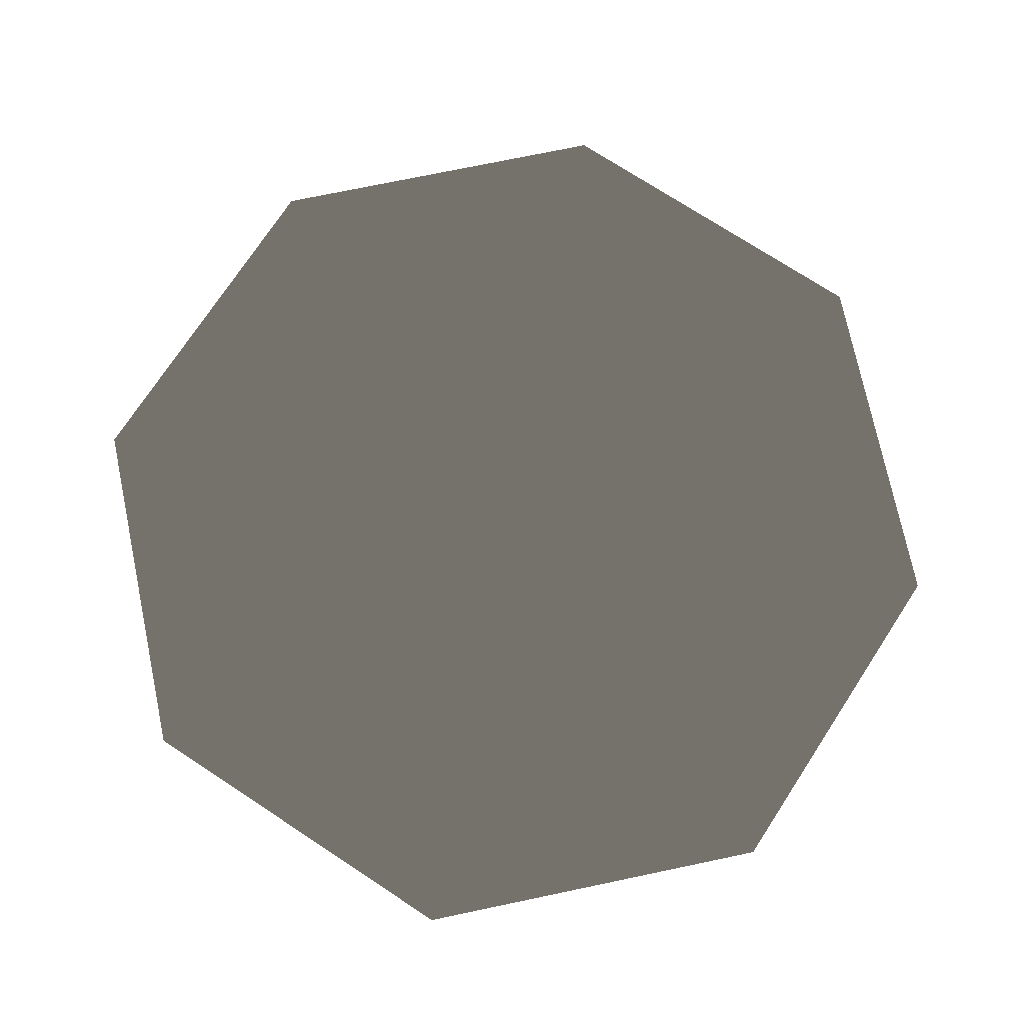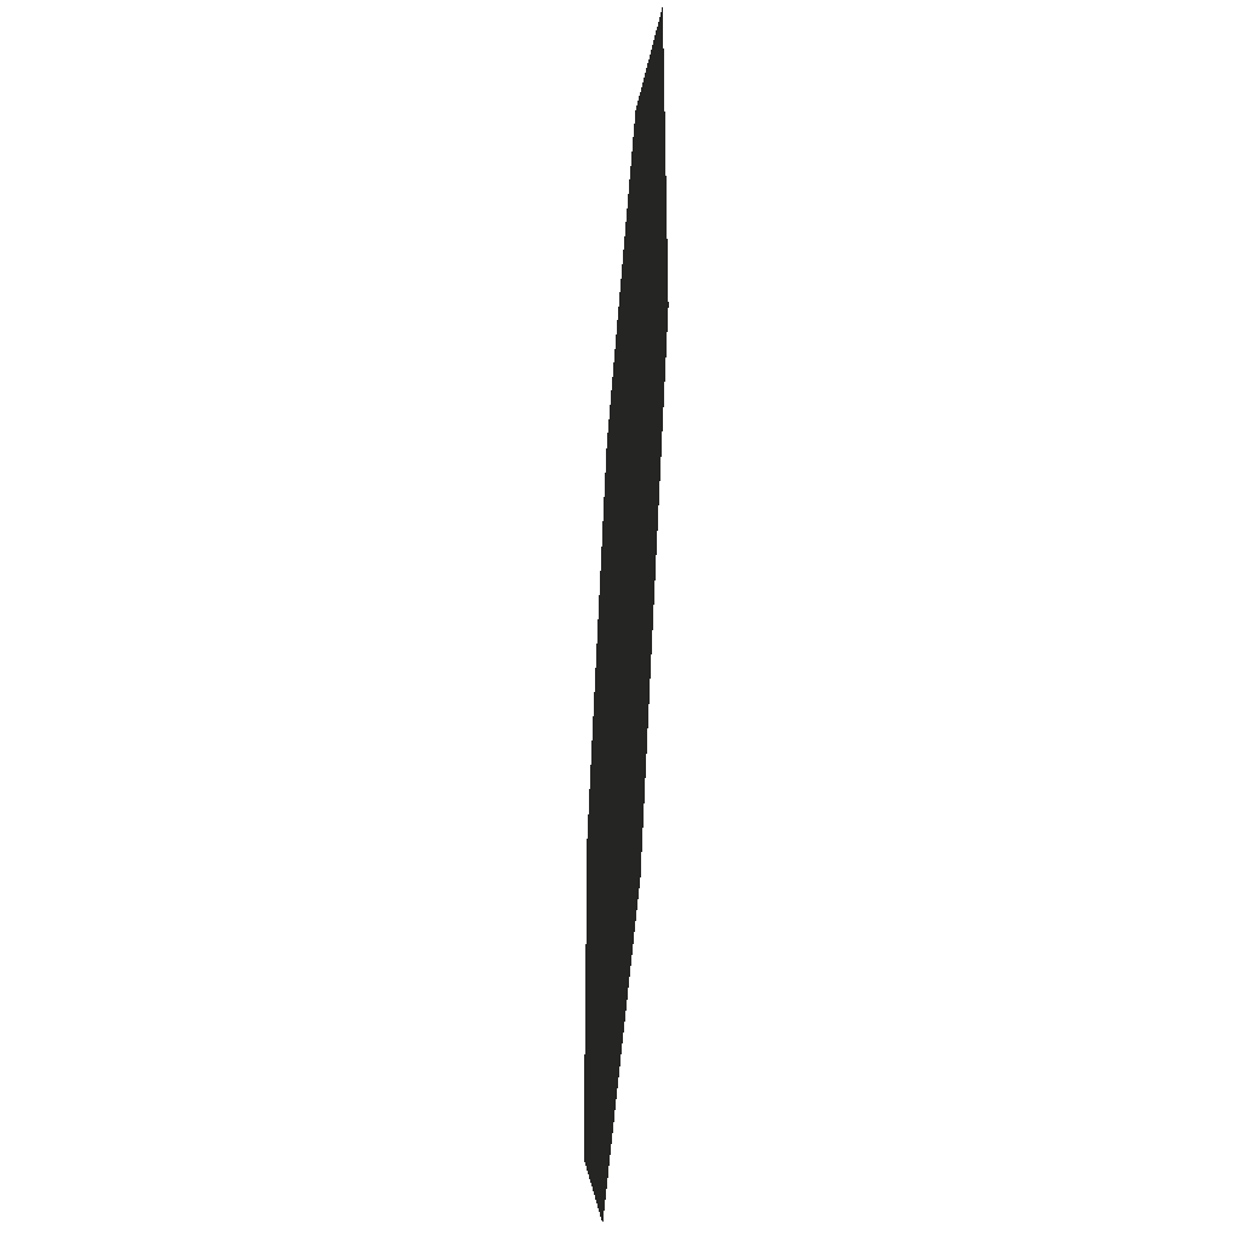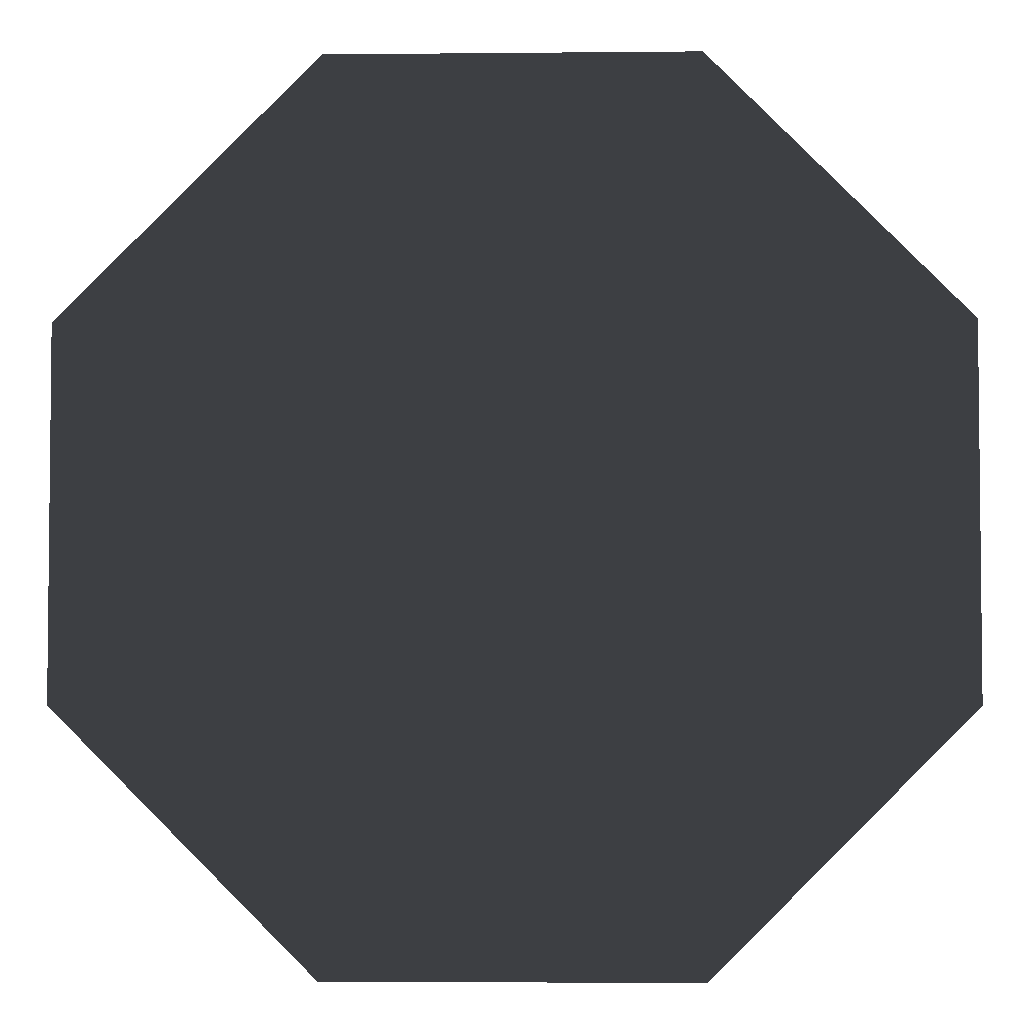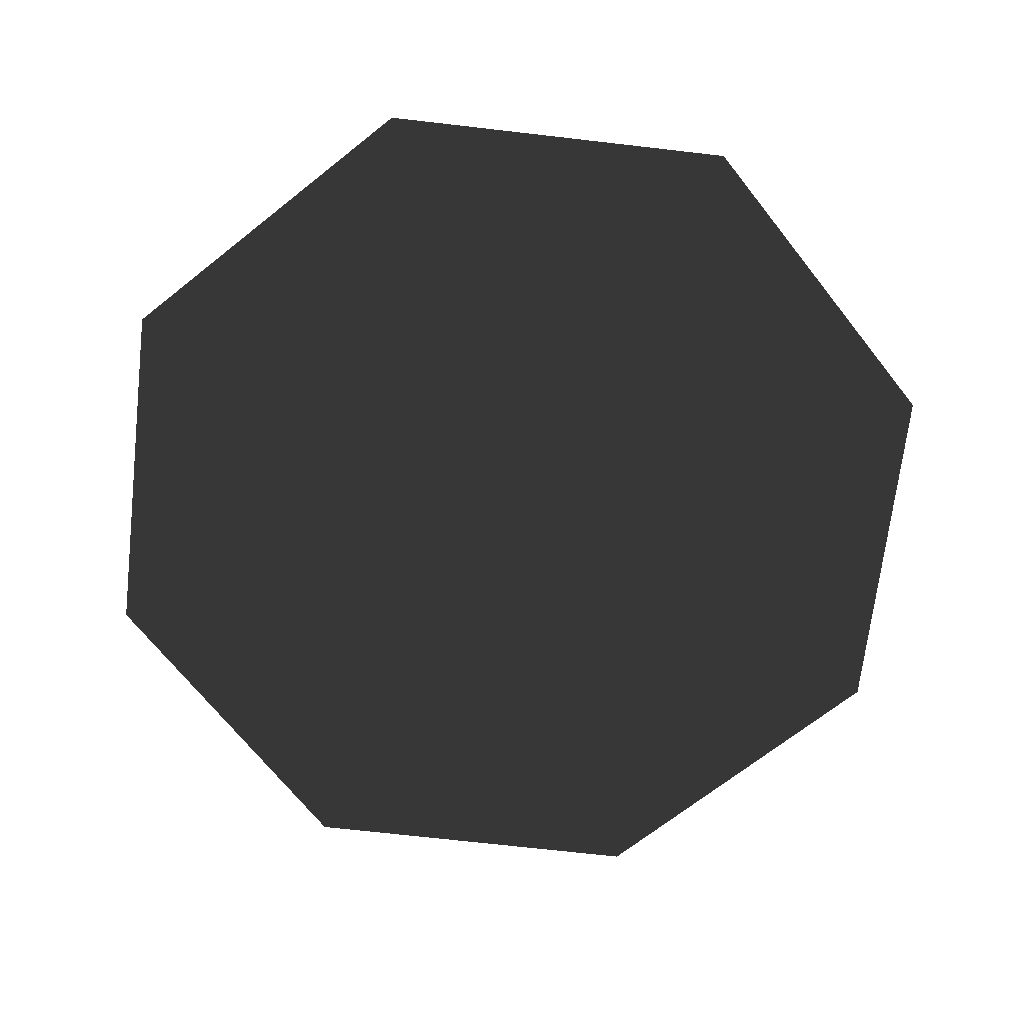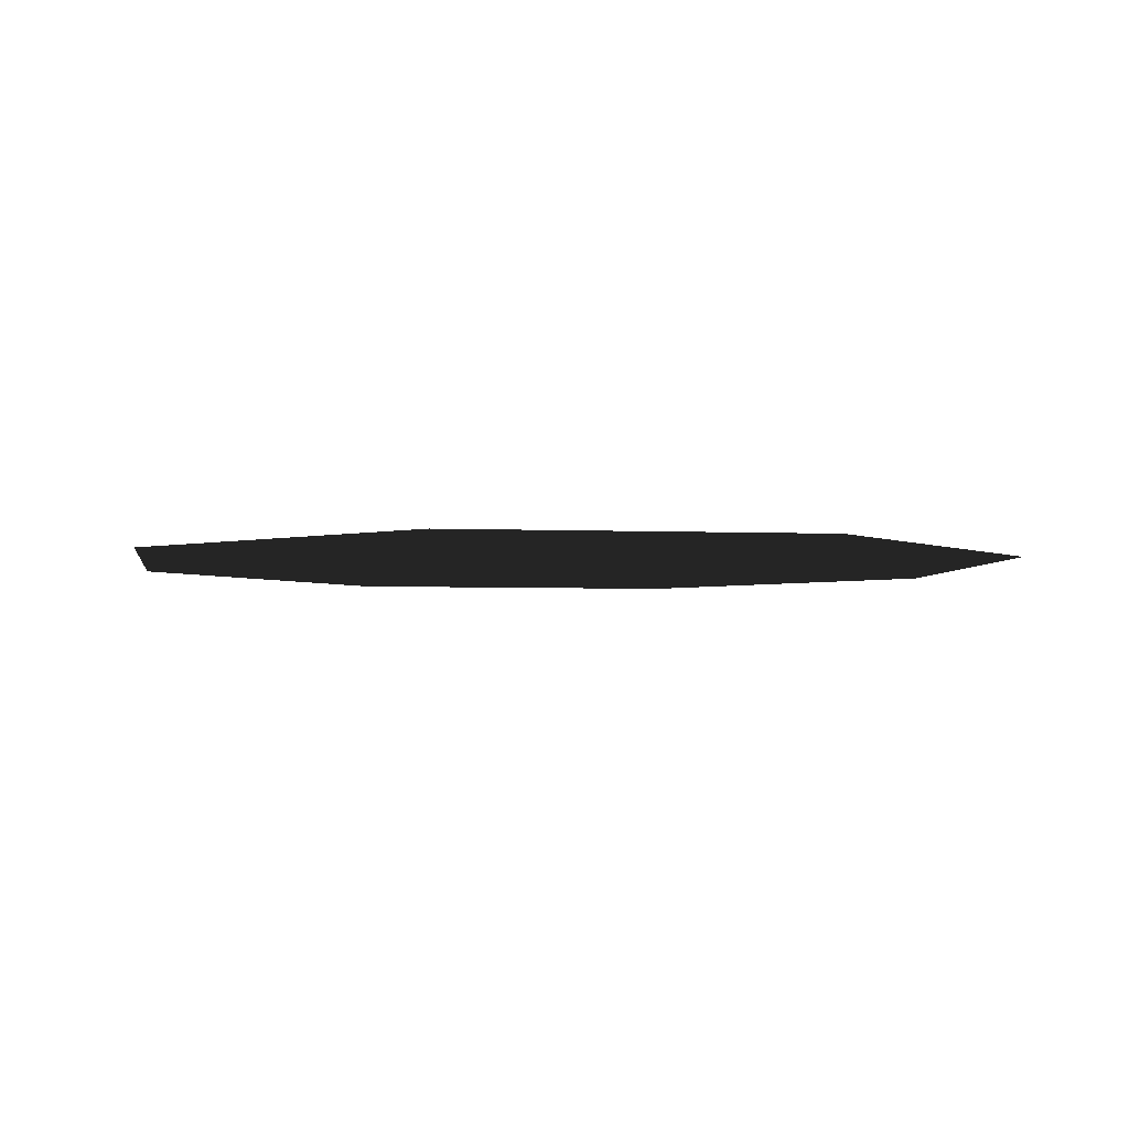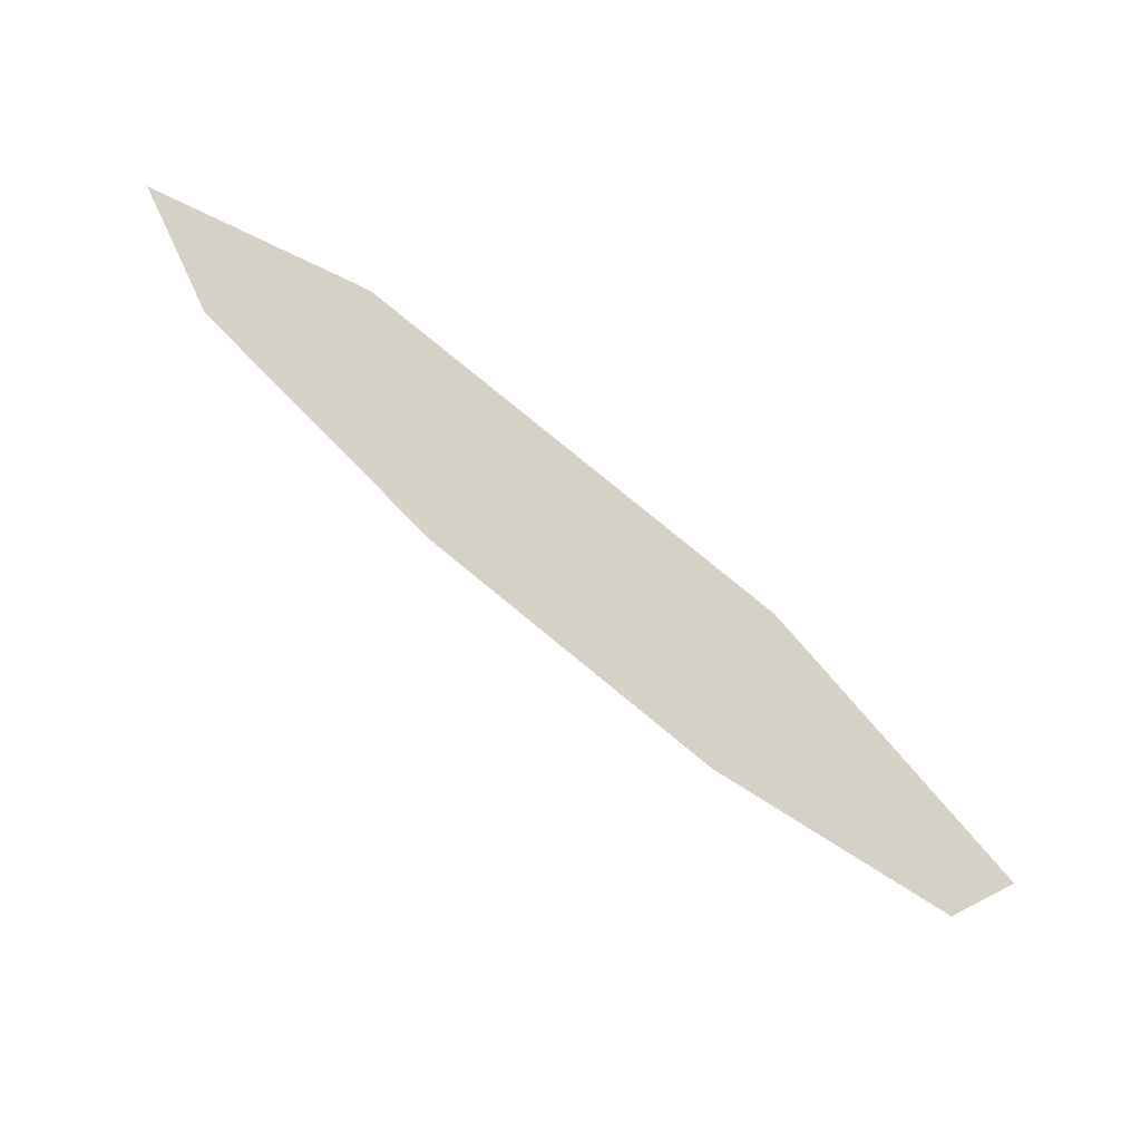
<metadata>
{"format":"obj","ext":"obj","renderer":"f3d","projection":"perspective","resolution":1024,"background":"white","views":[{"elev":74.1,"azim":168.2,"up":"+Y"},{"elev":-47.6,"azim":-94.0,"up":"+Z"},{"elev":-3.8,"azim":1.9,"up":"+Z"},{"elev":-69.3,"azim":83.4,"up":"+Y"},{"elev":-3.8,"azim":-8.4,"up":"+Y"},{"elev":79.1,"azim":-140.6,"up":"+Z"}]}
</metadata>
<code>
o Obstructed2__188015__temp_Obstructed2__188015_.004
v 0.02071 0 0.05
v 0.02071 0 -0.05
v 0.05 0 -0.02071
v 0.05 0 0.02071
v -0.02071 0 0.05
v -0.02071 0 -0.05
v -0.05 0 0.02071
v -0.05 0 -0.02071
f 1 2 3 4
f 2 1 5 6
f 6 5 7 8

</code>
